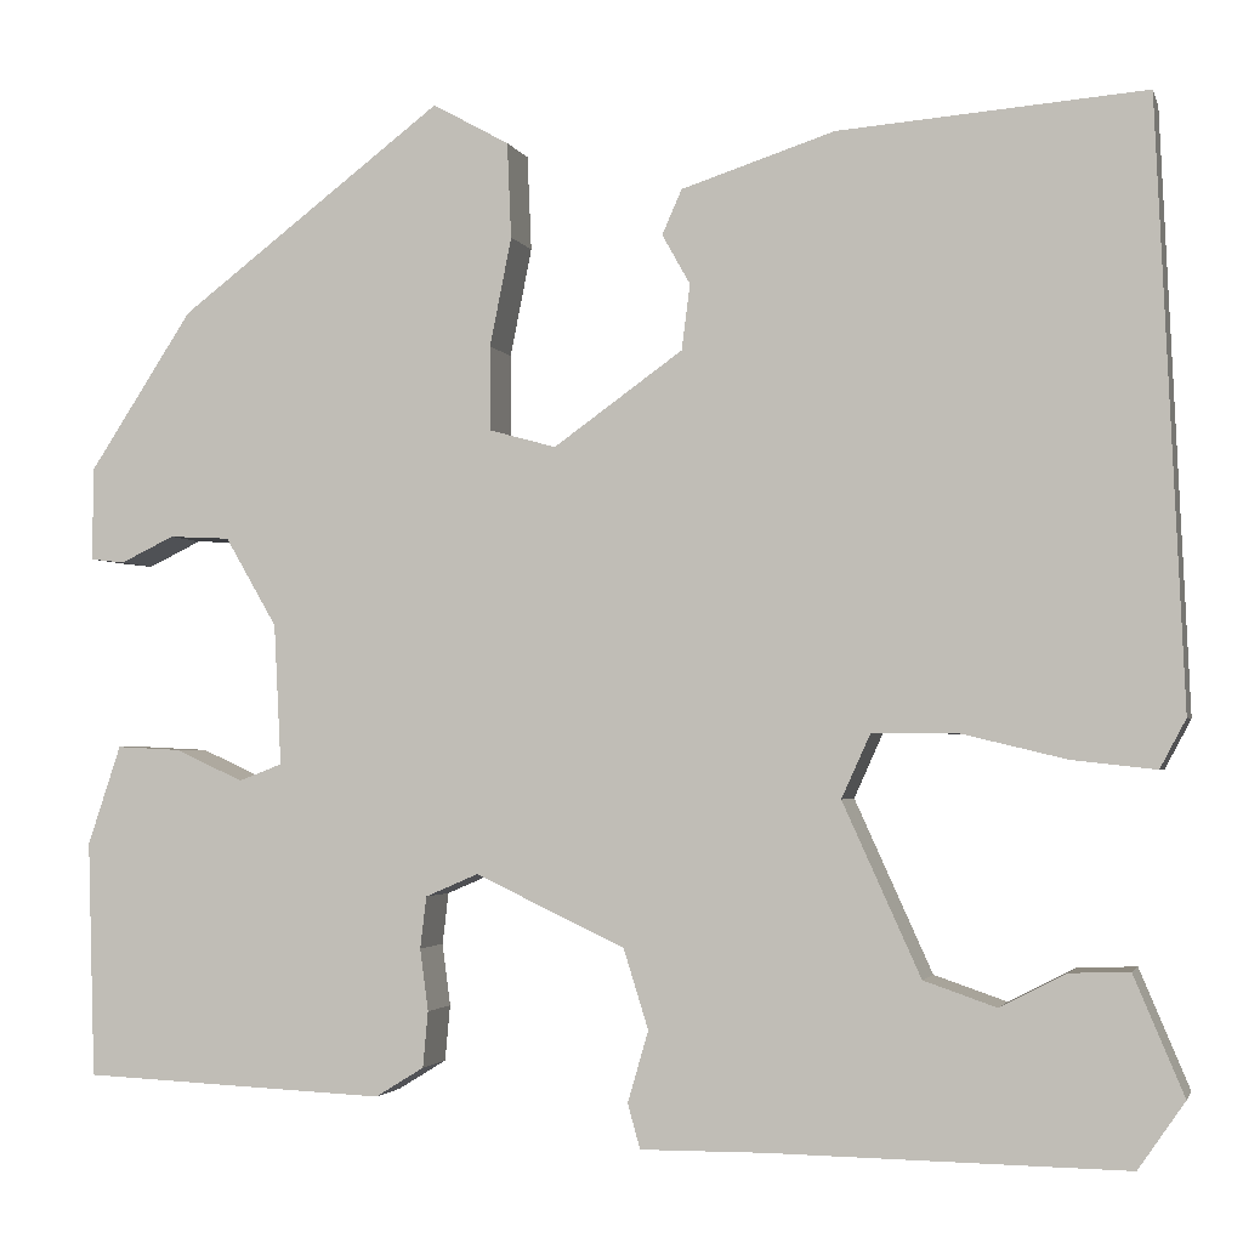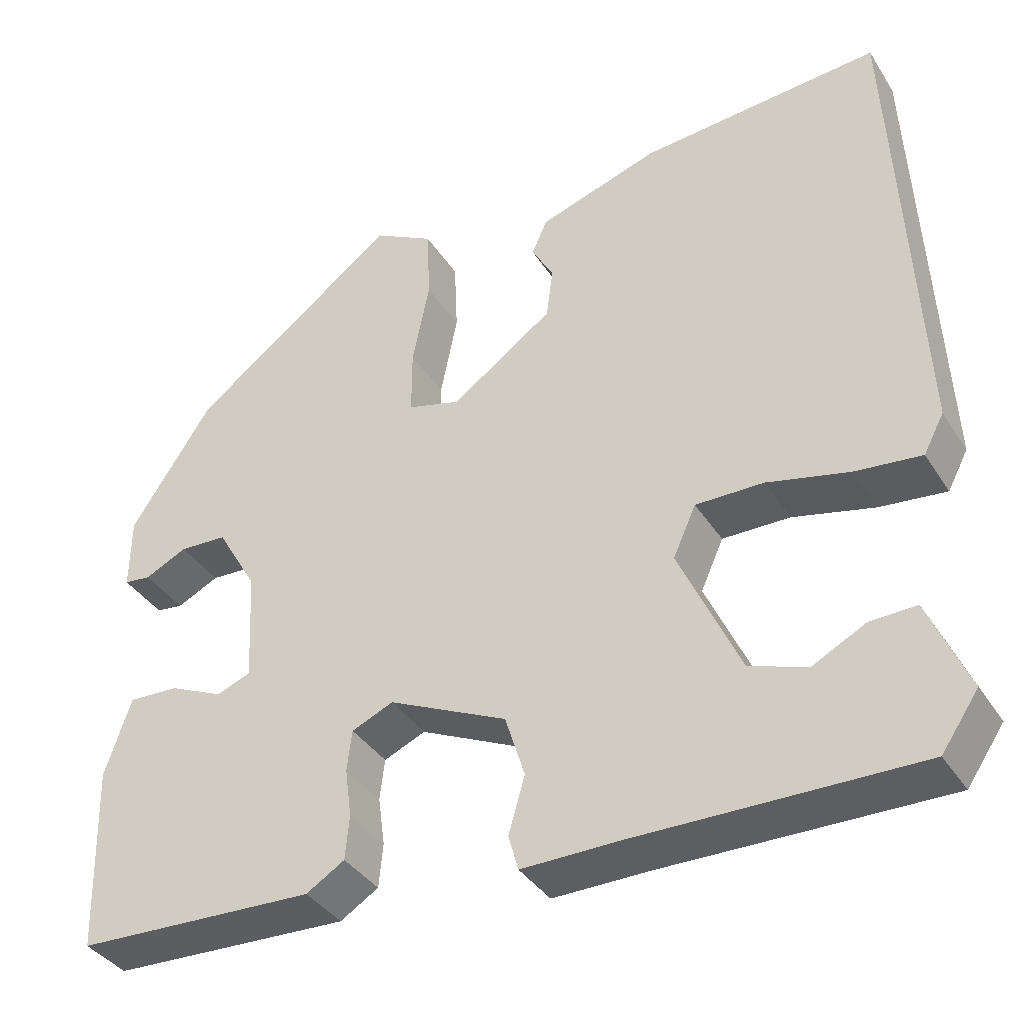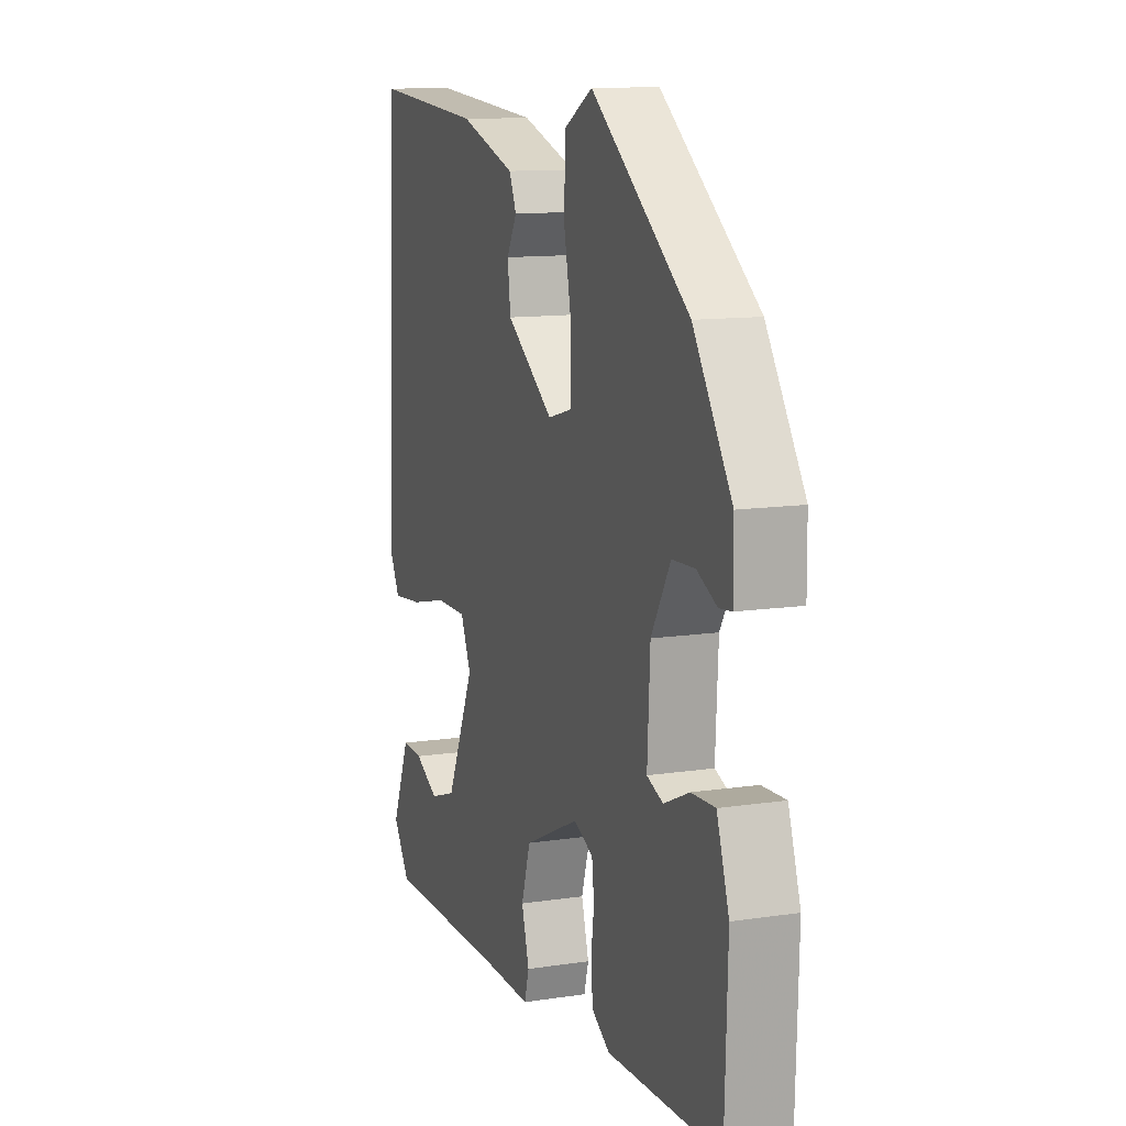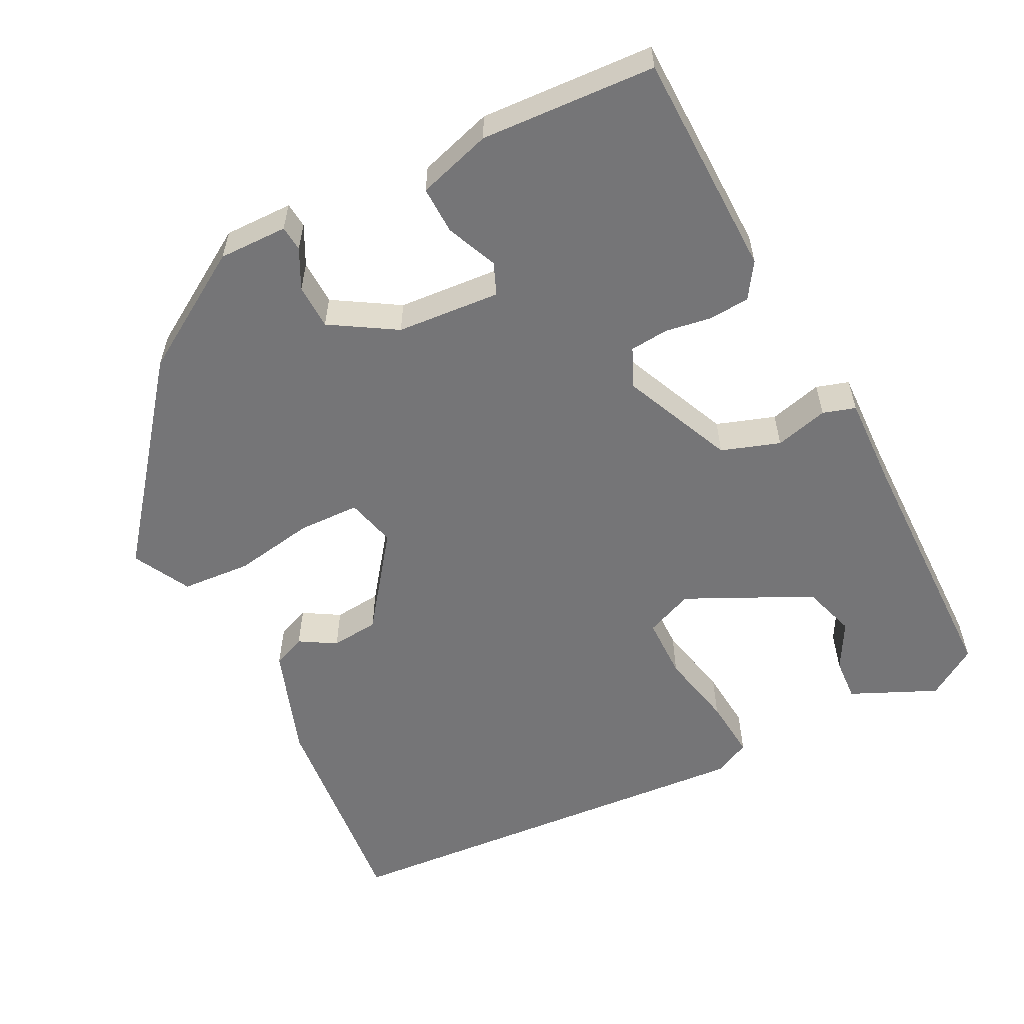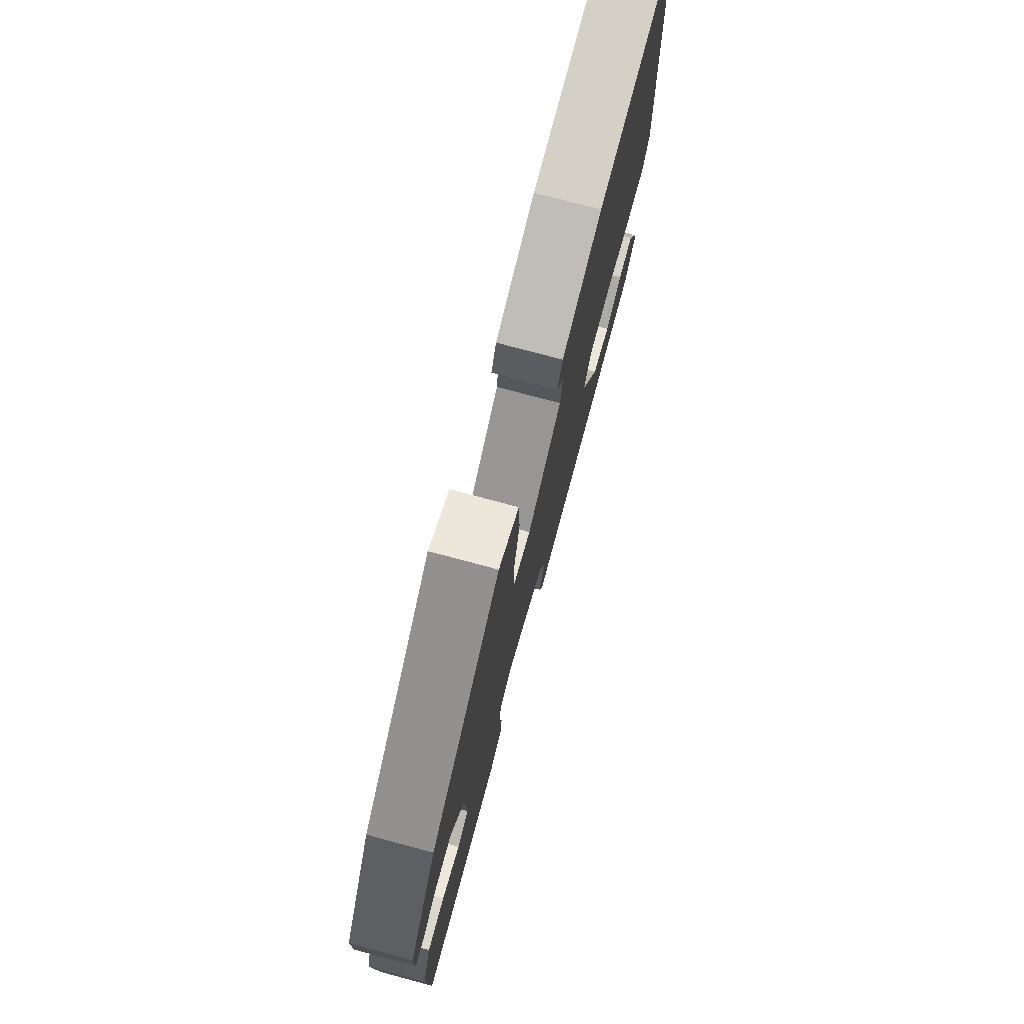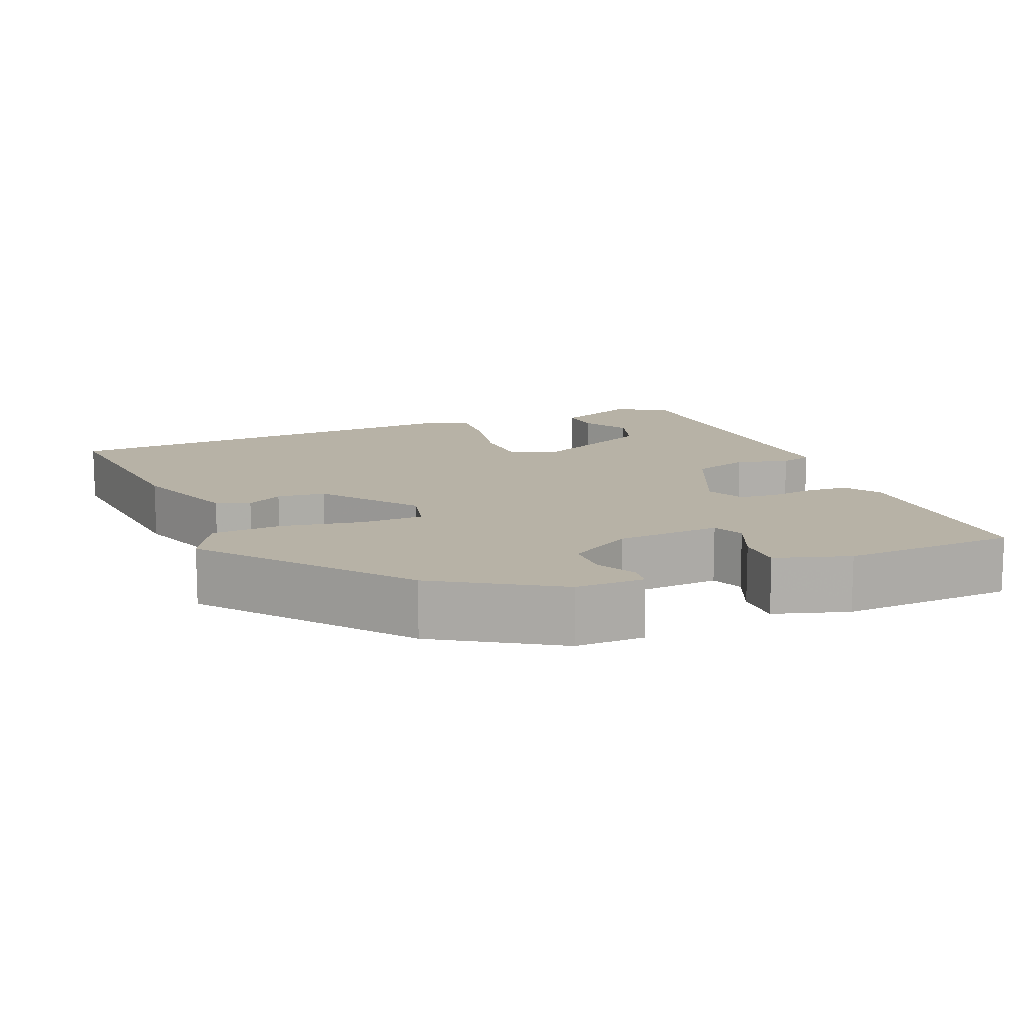
<metadata>
{"format":"obj","ext":"obj","renderer":"f3d","projection":"perspective","resolution":1024,"background":"white","views":[{"elev":-2.5,"azim":-165.6,"up":"+Z"},{"elev":-37.8,"azim":-150.9,"up":"+Z"},{"elev":12.0,"azim":70.3,"up":"+Z"},{"elev":-56.6,"azim":115.5,"up":"+Y"},{"elev":76.0,"azim":105.0,"up":"+Z"},{"elev":12.5,"azim":66.3,"up":"+Y"}]}
</metadata>
<code>
v 0.52 0.07 -0.438
v 0.225 0.07 -0.451
v 0.178 0.07 -0.422
v 0.173 0.07 -0.368
v 0.181 0.07 -0.308
v 0.175 0.07 -0.258
v 0.124 0.07 -0.236
v -0.021 0.07 -0.304
v -0.045 0.07 -0.381
v -0.025 0.07 -0.45
v -0.037 0.07 -0.493
v -0.157 0.07 -0.492
v -0.499 0.07 -0.497
v -0.544 0.07 -0.432
v -0.496 0.07 -0.318
v -0.439 0.07 -0.32
v -0.375 0.07 -0.353
v -0.305 0.07 -0.329
v -0.23 0.07 -0.163
v -0.258 0.07 -0.101
v -0.341 0.07 -0.102
v -0.441 0.07 -0.126
v -0.522 0.07 -0.135
v -0.547 0.07 -0.088
v -0.521 0.07 0.487
v -0.226 0.07 0.464
v -0.078 0.07 0.416
v -0.059 0.07 0.373
v -0.086 0.07 0.325
v -0.078 0.07 0.262
v 0.047 0.07 0.173
v 0.112 0.07 0.191
v 0.112 0.07 0.272
v 0.091 0.07 0.377
v 0.095 0.07 0.469
v 0.169 0.07 0.51
v 0.425 0.07 0.316
v 0.525 0.07 0.163
v 0.526 0.07 0.073
v 0.493 0.07 0.069
v 0.441 0.07 0.094
v 0.382 0.07 0.091
v 0.332 0.07 0.005
v 0.325 0.07 -0.131
v 0.367 0.07 -0.147
v 0.433 0.07 -0.117
v 0.495 0.07 -0.114
v 0.527 0.07 -0.21
v 0.52 0 -0.438
v 0.225 0 -0.451
v 0.178 0 -0.422
v 0.173 0 -0.368
v 0.181 0 -0.308
v 0.175 0 -0.258
v 0.124 0 -0.236
v -0.021 0 -0.304
v -0.045 0 -0.381
v -0.025 0 -0.45
v -0.037 0 -0.493
v -0.157 0 -0.492
v -0.499 0 -0.497
v -0.544 0 -0.432
v -0.496 0 -0.318
v -0.439 0 -0.32
v -0.375 0 -0.353
v -0.305 0 -0.329
v -0.23 0 -0.163
v -0.258 0 -0.101
v -0.341 0 -0.102
v -0.441 0 -0.126
v -0.522 0 -0.135
v -0.547 0 -0.088
v -0.521 0 0.487
v -0.226 0 0.464
v -0.078 0 0.416
v -0.059 0 0.373
v -0.086 0 0.325
v -0.078 0 0.262
v 0.047 0 0.173
v 0.112 0 0.191
v 0.112 0 0.272
v 0.091 0 0.377
v 0.095 0 0.469
v 0.169 0 0.51
v 0.425 0 0.316
v 0.525 0 0.163
v 0.526 0 0.073
v 0.493 0 0.069
v 0.441 0 0.094
v 0.382 0 0.091
v 0.332 0 0.005
v 0.325 0 -0.131
v 0.367 0 -0.147
v 0.433 0 -0.117
v 0.495 0 -0.114
v 0.527 0 -0.21
f 3 4 5
f 2 3 5
f 1 2 5
f 48 1 5
f 47 48 5
f 46 47 5
f 45 46 5
f 44 45 5 6
f 43 44 6 7
f 42 43 7 8
f 39 40 41
f 38 39 41
f 37 38 41
f 36 37 41
f 35 36 41
f 34 35 41
f 33 34 41
f 32 33 41 42
f 31 32 42 8
f 27 28 29
f 26 27 29
f 25 26 29
f 24 25 29
f 23 24 29
f 22 23 29
f 21 22 29
f 20 21 29 30
f 31 8 9
f 30 31 9
f 20 30 9
f 19 20 9
f 15 16 17
f 14 15 17
f 13 14 17
f 12 13 17
f 12 17 18
f 12 18 19
f 11 12 19
f 10 11 19
f 9 10 19
f 53 52 51
f 53 51 50
f 53 50 49
f 53 49 96
f 53 96 95
f 53 95 94
f 53 94 93
f 54 53 93 92
f 55 54 92 91
f 56 55 91 90
f 89 88 87
f 89 87 86
f 89 86 85
f 89 85 84
f 89 84 83
f 89 83 82
f 89 82 81
f 90 89 81 80
f 56 90 80 79
f 77 76 75
f 77 75 74
f 77 74 73
f 77 73 72
f 77 72 71
f 77 71 70
f 77 70 69
f 78 77 69 68
f 57 56 79
f 57 79 78
f 57 78 68
f 57 68 67
f 65 64 63
f 65 63 62
f 65 62 61
f 65 61 60
f 66 65 60
f 67 66 60
f 67 60 59
f 67 59 58
f 67 58 57
f 1 49 50 2
f 2 50 51 3
f 3 51 52 4
f 4 52 53 5
f 5 53 54 6
f 6 54 55 7
f 7 55 56 8
f 8 56 57 9
f 9 57 58 10
f 10 58 59 11
f 11 59 60 12
f 12 60 61 13
f 13 61 62 14
f 14 62 63 15
f 15 63 64 16
f 16 64 65 17
f 17 65 66 18
f 18 66 67 19
f 19 67 68 20
f 20 68 69 21
f 21 69 70 22
f 22 70 71 23
f 23 71 72 24
f 24 72 73 25
f 25 73 74 26
f 26 74 75 27
f 27 75 76 28
f 28 76 77 29
f 29 77 78 30
f 30 78 79 31
f 31 79 80 32
f 32 80 81 33
f 33 81 82 34
f 34 82 83 35
f 35 83 84 36
f 36 84 85 37
f 37 85 86 38
f 38 86 87 39
f 39 87 88 40
f 40 88 89 41
f 41 89 90 42
f 42 90 91 43
f 43 91 92 44
f 44 92 93 45
f 45 93 94 46
f 46 94 95 47
f 47 95 96 48
f 48 96 49 1

</code>
